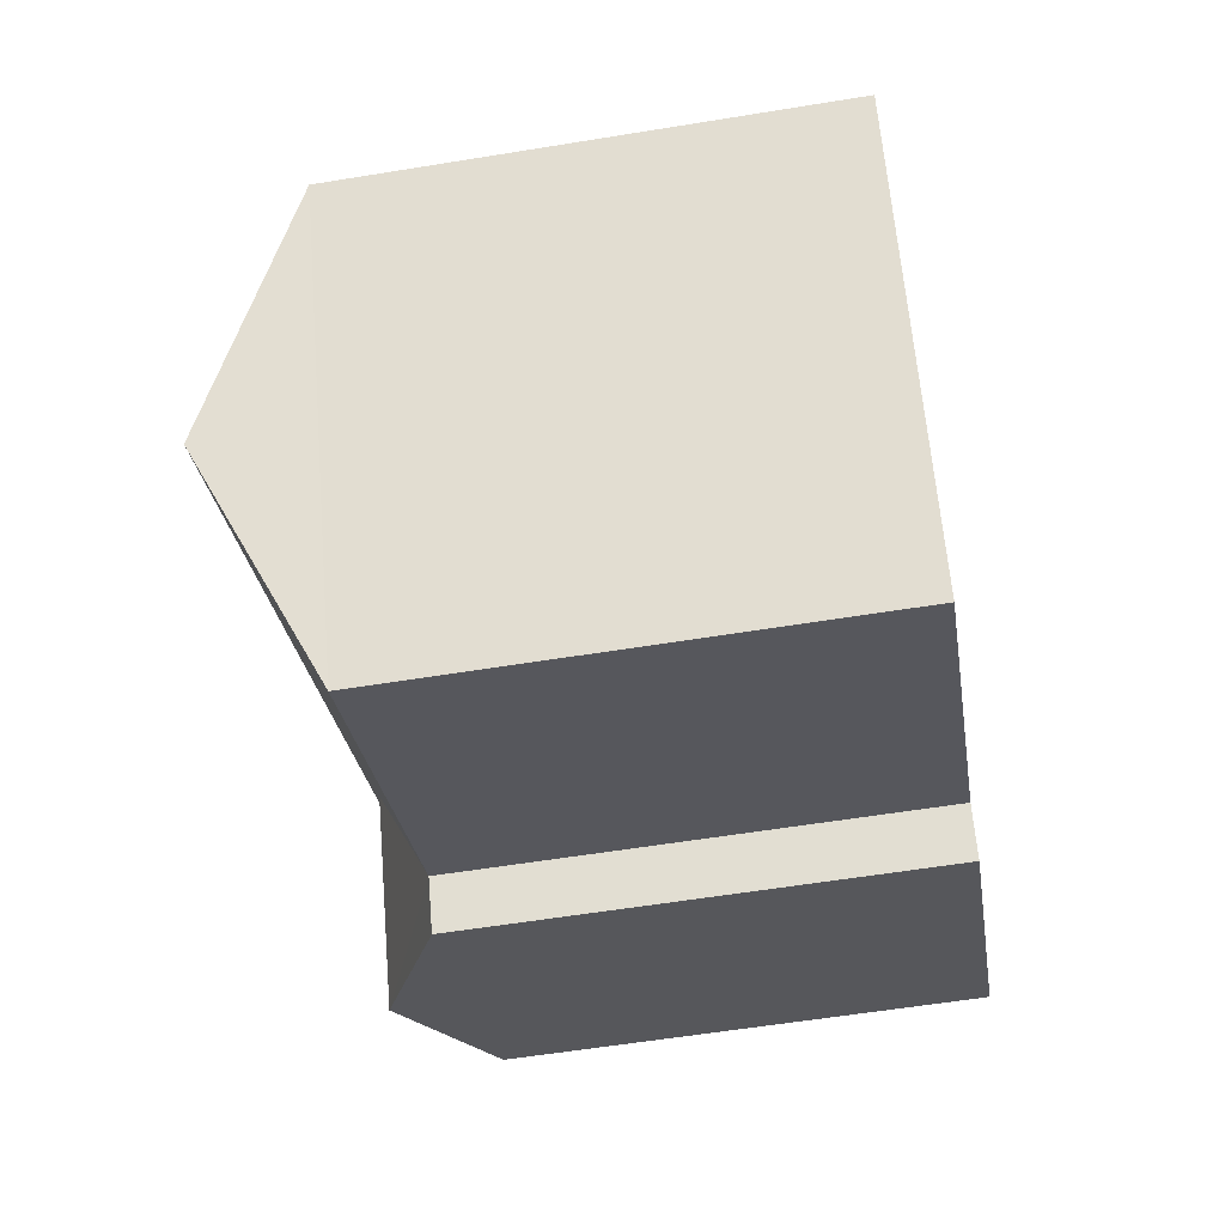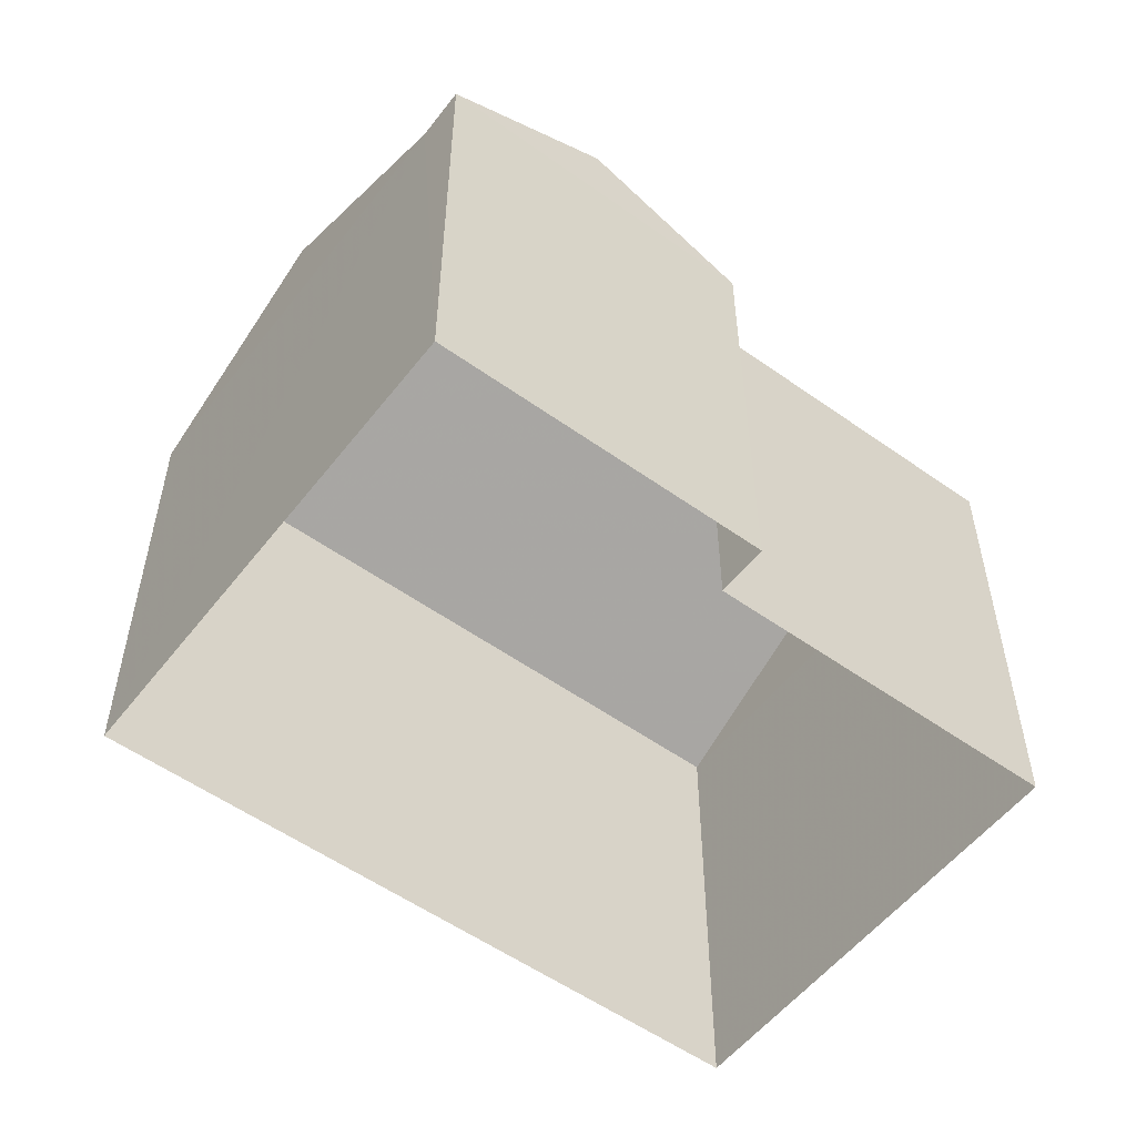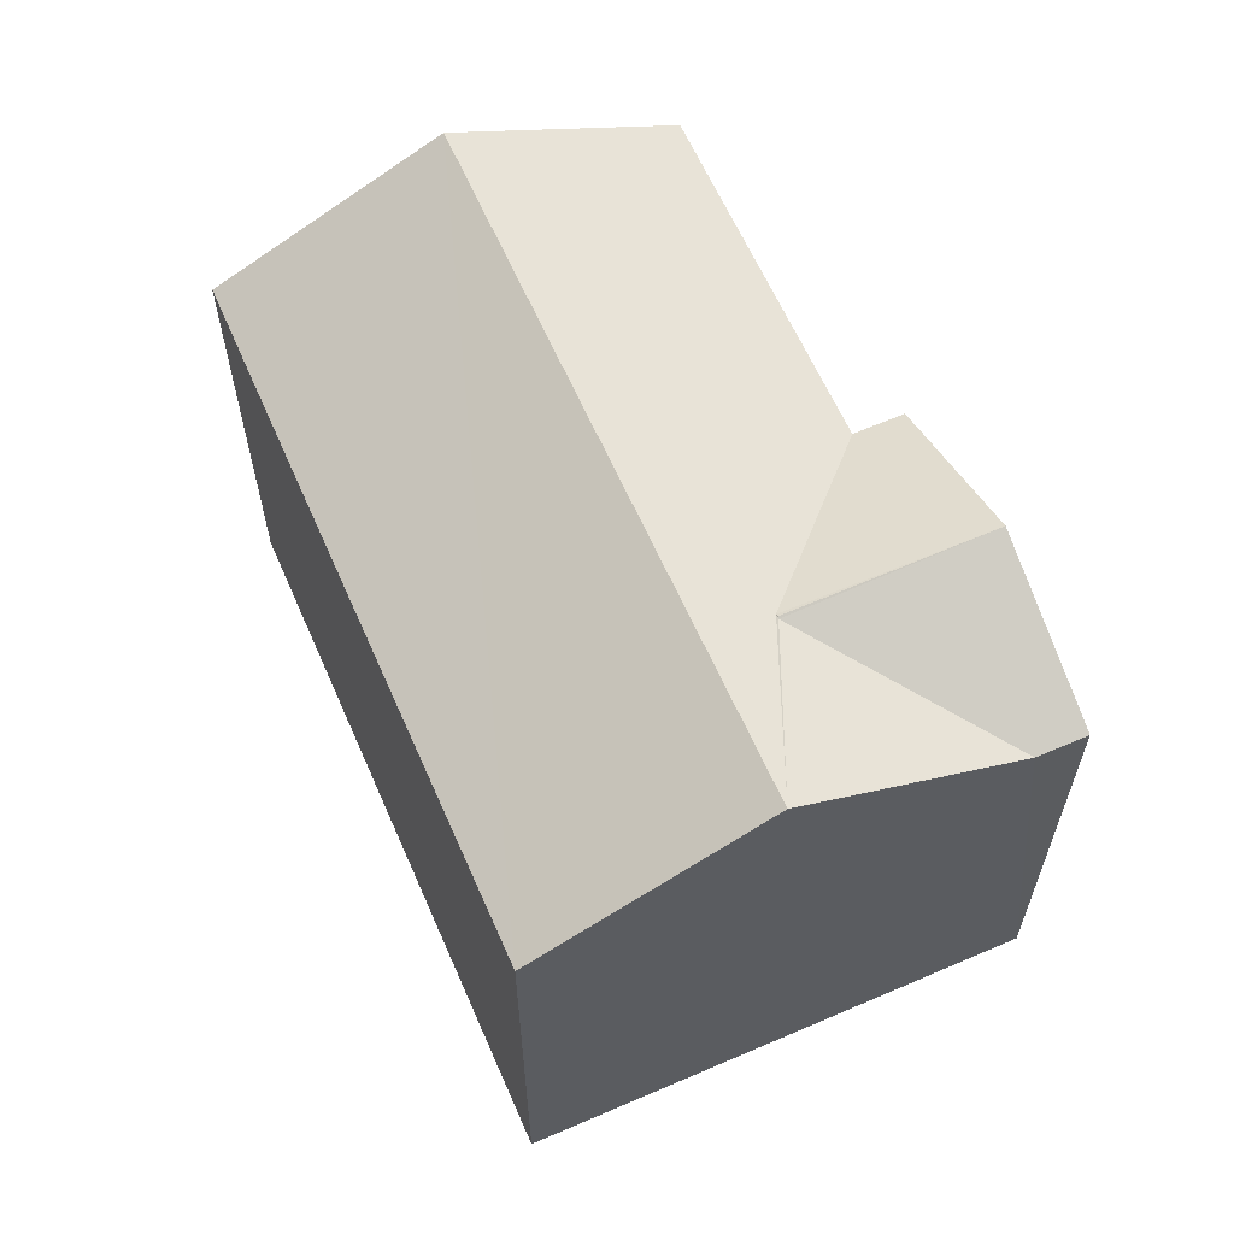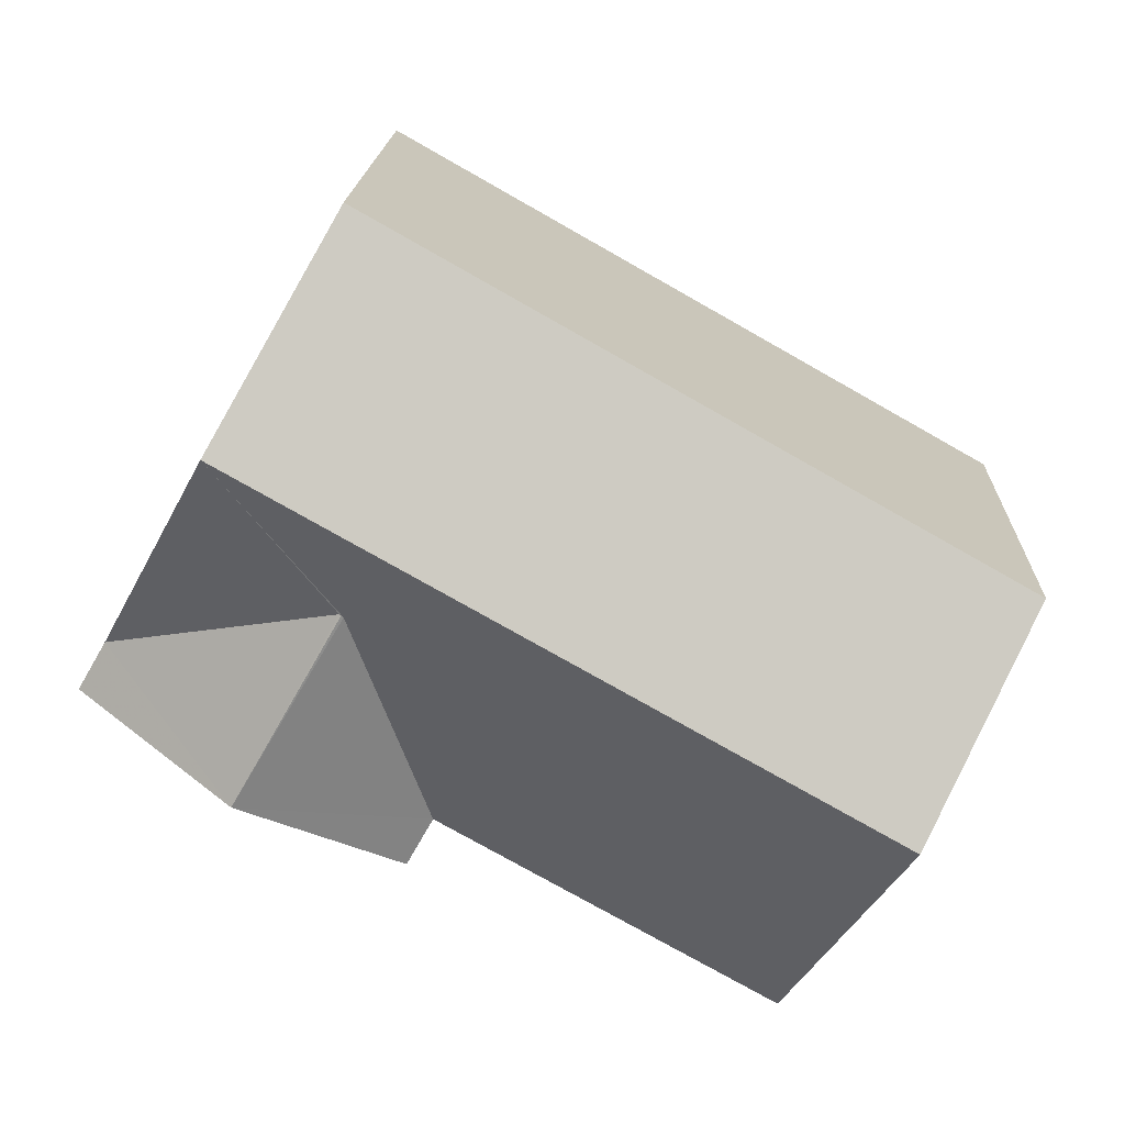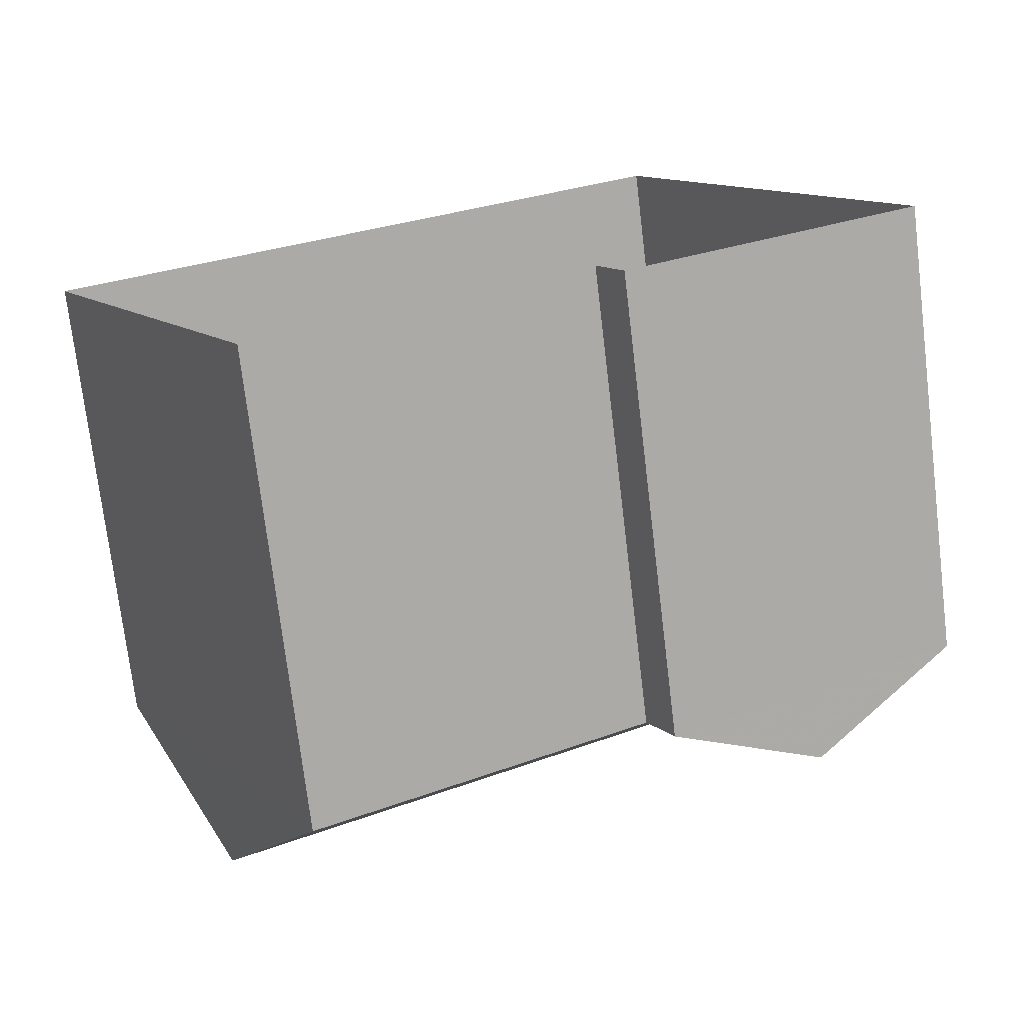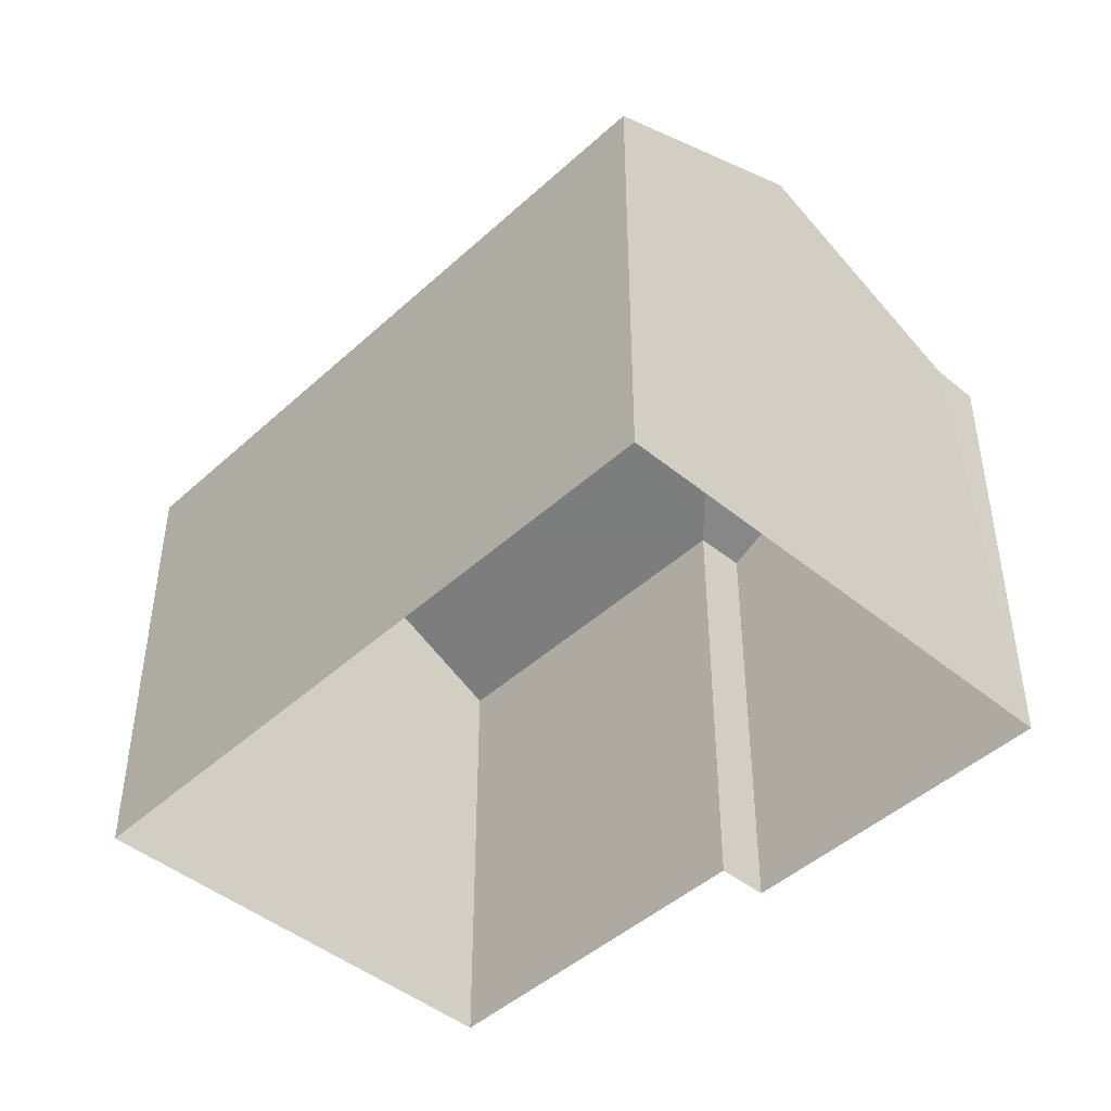
<metadata>
{"format":"obj","ext":"obj","renderer":"f3d","projection":"perspective","resolution":1024,"background":"white","views":[{"elev":-57.3,"azim":99.5,"up":"+Y"},{"elev":-54.4,"azim":-66.7,"up":"+Z"},{"elev":62.2,"azim":-143.2,"up":"+Z"},{"elev":17.1,"azim":2.1,"up":"+Y"},{"elev":-74.2,"azim":-173.2,"up":"+Y"},{"elev":-45.3,"azim":-163.0,"up":"+Z"}]}
</metadata>
<code>
v -2.239e+05 -1.271e+05 17.55
v -2.239e+05 -1.271e+05 17.55
v -2.239e+05 -1.271e+05 17.55
v -2.239e+05 -1.271e+05 17.55
v -2.239e+05 -1.271e+05 17.55
v -2.239e+05 -1.271e+05 17.55
v -2.239e+05 -1.271e+05 25.37
v -2.239e+05 -1.271e+05 25.36
v -2.239e+05 -1.271e+05 25.37
v -2.239e+05 -1.271e+05 24.3
v -2.239e+05 -1.271e+05 24.3
v -2.239e+05 -1.271e+05 25.86
v -2.239e+05 -1.271e+05 24.3
v -2.239e+05 -1.271e+05 25.86
v -2.239e+05 -1.271e+05 24.3
v -2.239e+05 -1.271e+05 25.36
v -2.239e+05 -1.271e+05 24.3
v -2.239e+05 -1.271e+05 24.3
v -2.239e+05 -1.271e+05 24.3
f 1 2 3
f 3 2 4
f 4 2 5
f 2 6 5
f 7 8 9
f 9 10 11
f 9 8 10
f 12 13 14
f 12 15 13
f 16 12 14
f 14 10 8
f 17 18 12
f 16 17 12
f 16 14 8
f 17 16 9
f 17 9 19
f 16 7 9
f 13 3 4
f 13 15 3
f 16 8 7
f 1 3 18
f 18 15 12
f 18 3 15
f 10 4 5
f 5 11 10
f 10 13 4
f 14 13 10
f 5 6 11
f 11 19 9
f 11 6 19
f 18 2 1
f 18 17 2
f 6 17 19
f 6 2 17

</code>
